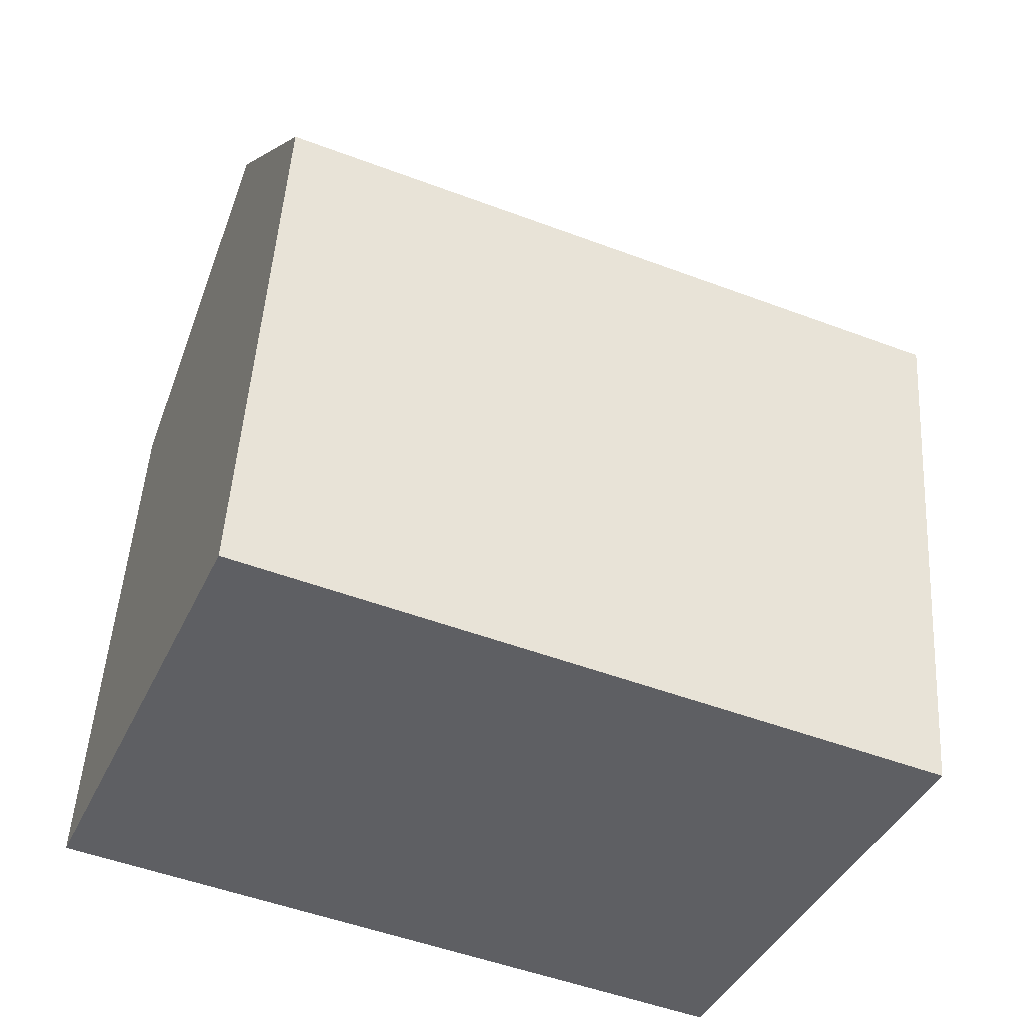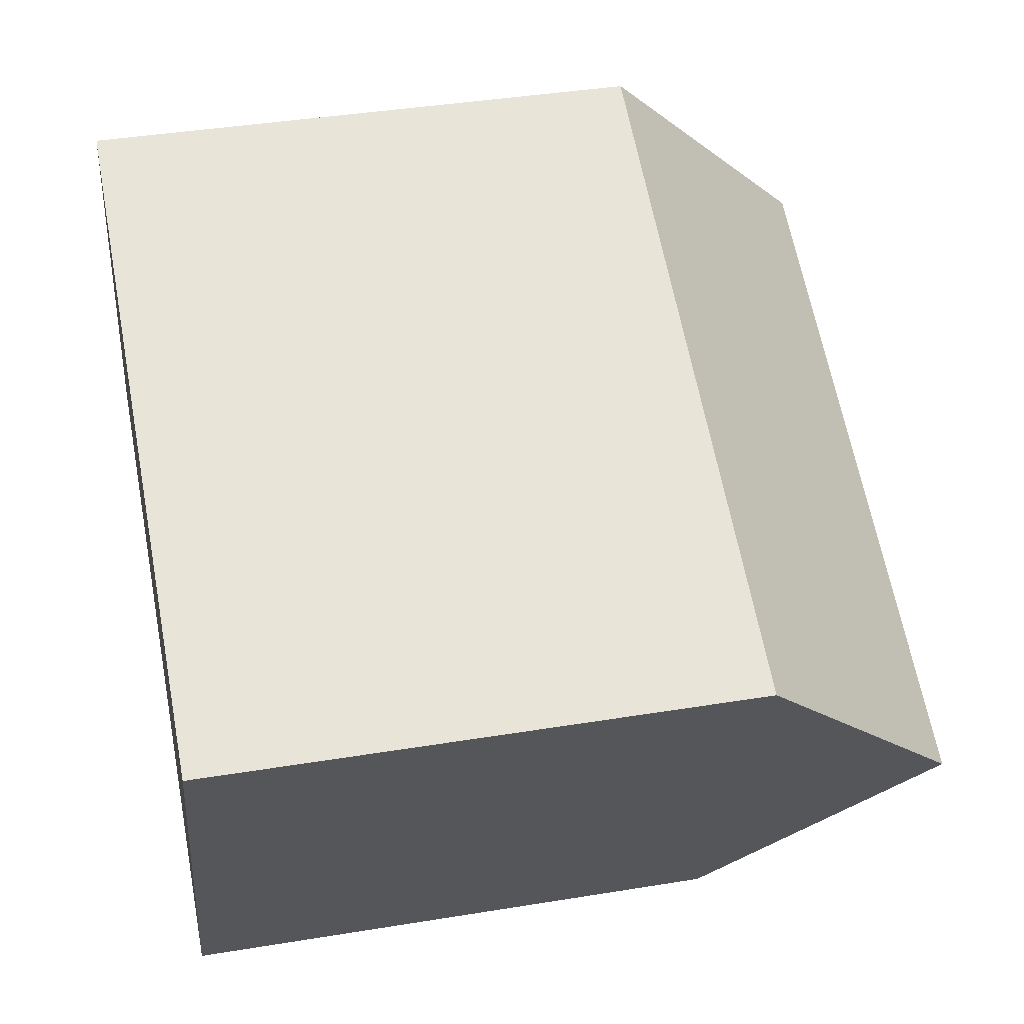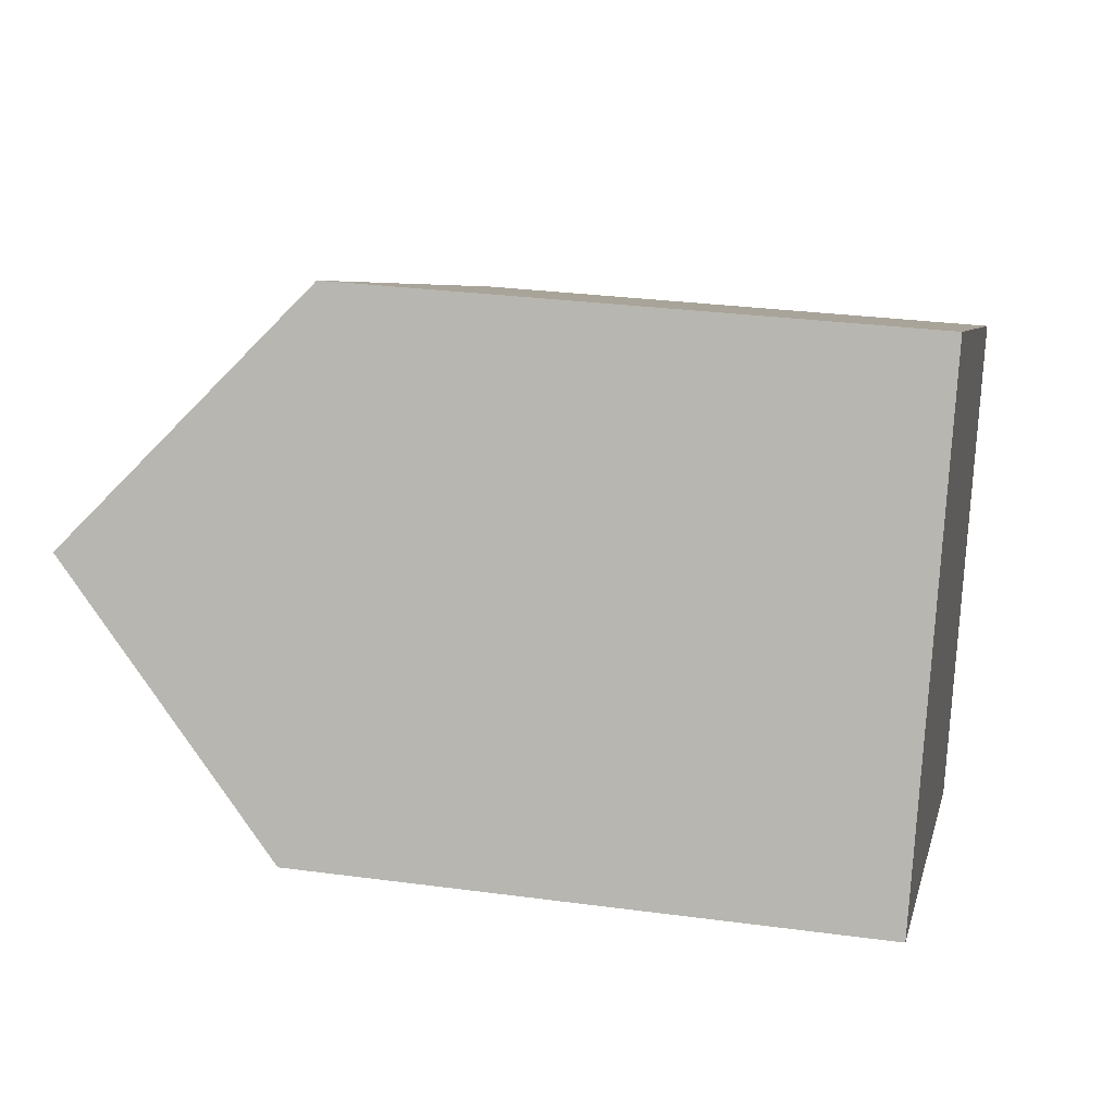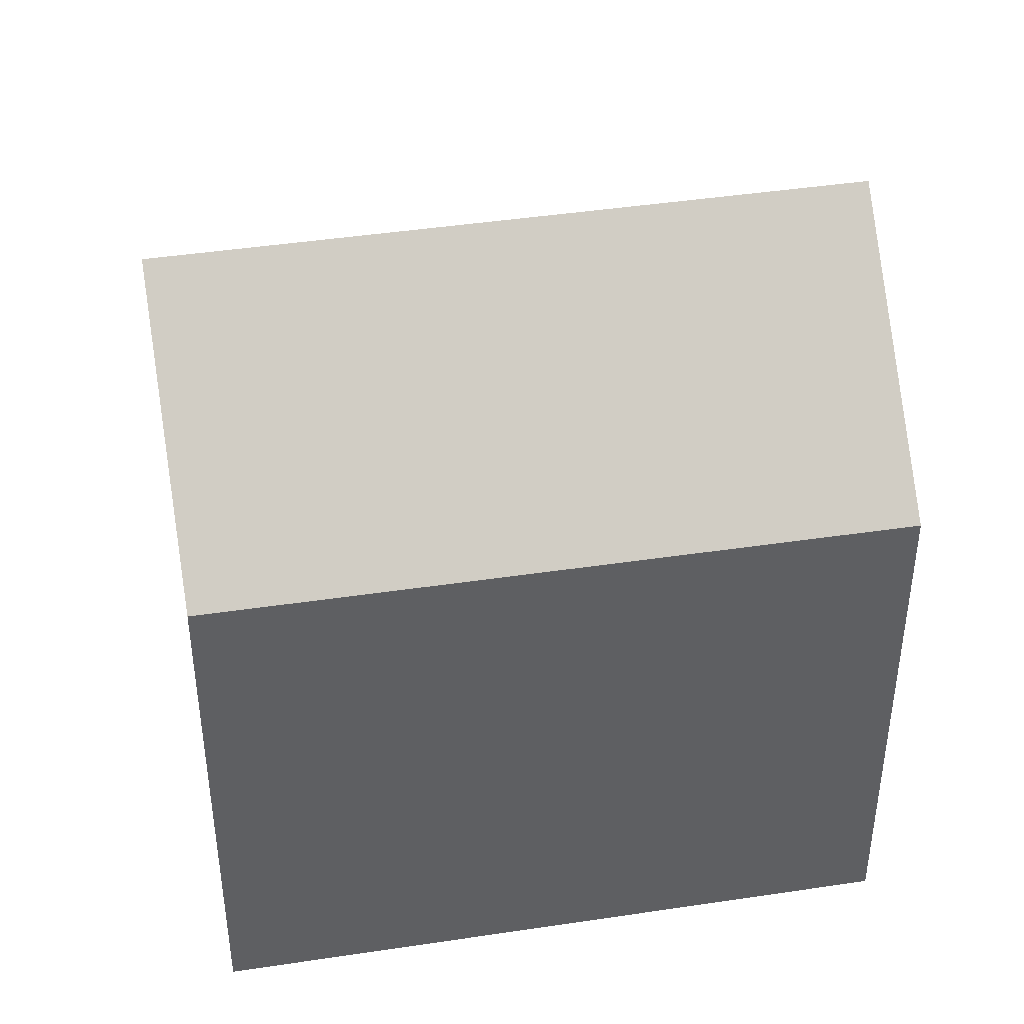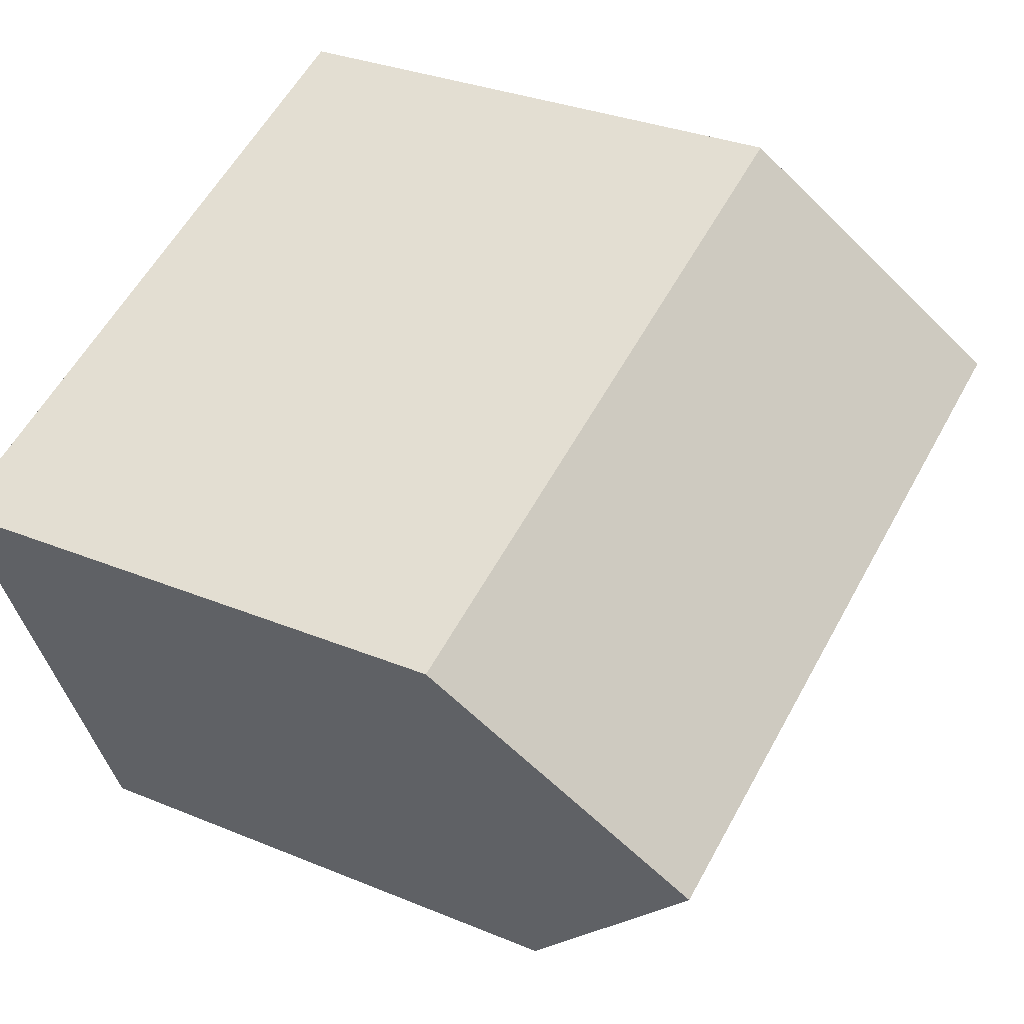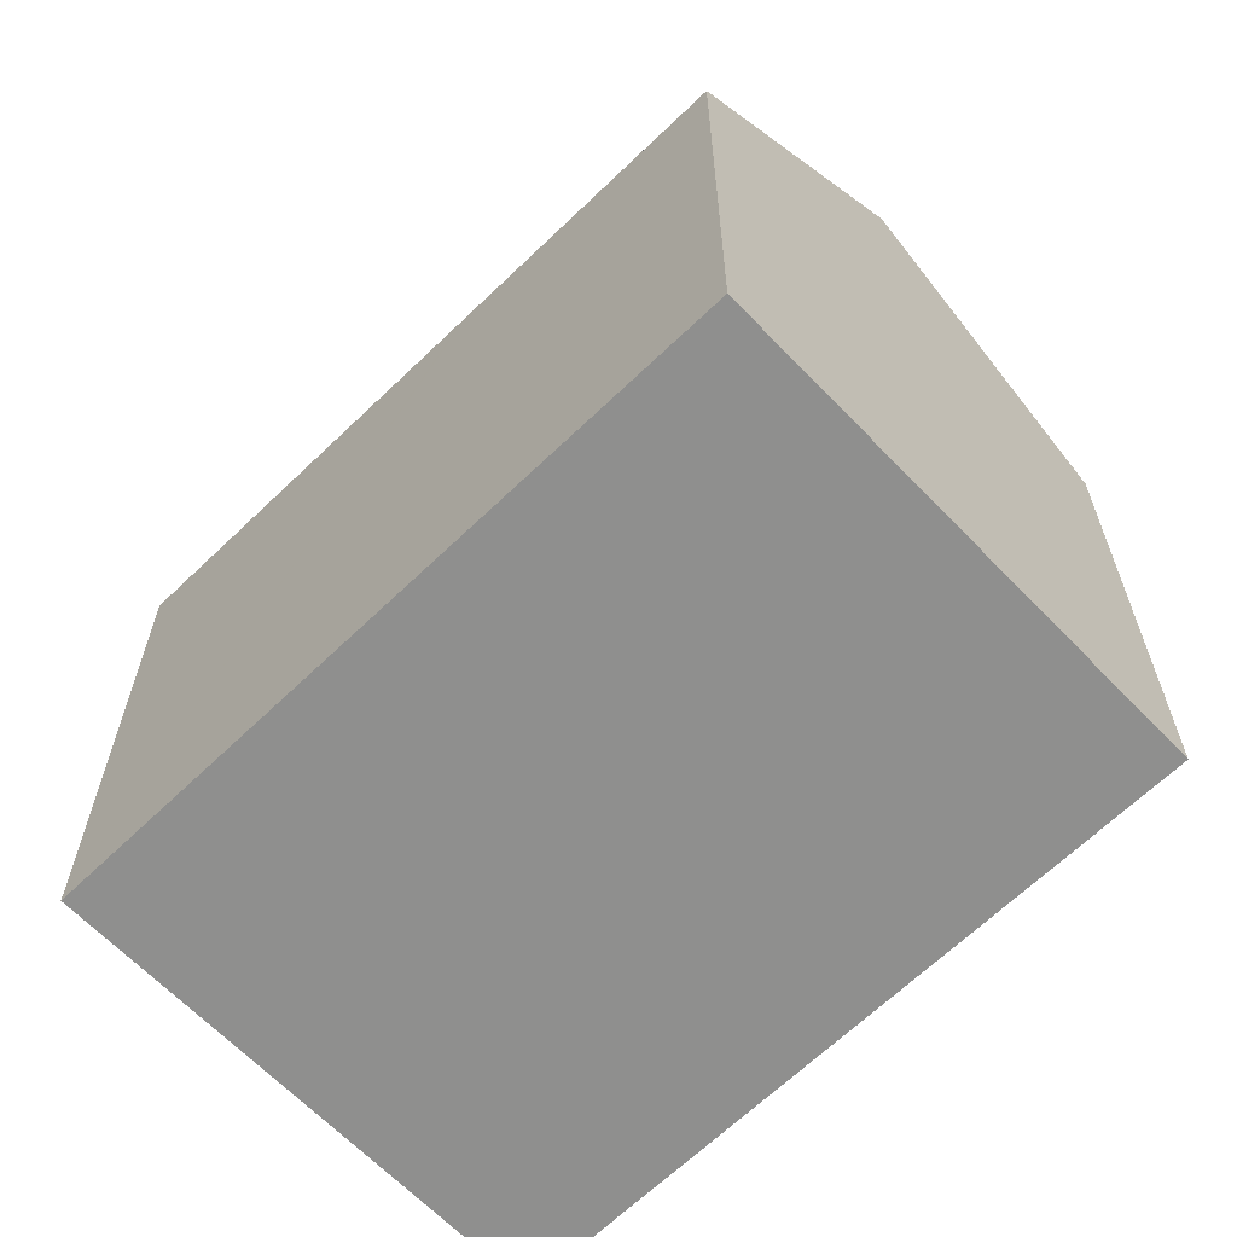
<metadata>
{"format":"obj","ext":"obj","renderer":"f3d","projection":"perspective","resolution":1024,"background":"white","views":[{"elev":49.1,"azim":3.6,"up":"+Z"},{"elev":39.9,"azim":78.5,"up":"+Z"},{"elev":28.2,"azim":-78.4,"up":"+Z"},{"elev":43.4,"azim":-167.7,"up":"+Y"},{"elev":31.0,"azim":120.7,"up":"+Z"},{"elev":-65.2,"azim":66.6,"up":"+Y"}]}
</metadata>
<code>
v  4.214 11.72 10.1
v  16.04 16.47 -0.703
v  2.111 16.47 5.057
v  12.18 11.72 6.802
v  12.27 11.72 6.768
v  13.7 11.72 6.176
v  18.16 11.72 4.331
v  13.93 11.72 -5.729
v  0 11.7 7.165e-16
v  4.214 -6.183e-16 10.1
v  12.18 -4.165e-16 6.802
v  18.16 -2.652e-16 4.331
v  12.27 -4.144e-16 6.768
v  13.7 -3.782e-16 6.176
v  13.93 3.508e-16 -5.729
v  16.04 4.305e-17 -0.703
v  0 0 0
v  2.111 -3.097e-16 5.057
g defaultobject
f 1 2 3
f 2 1 4
f 2 4 5
f 2 5 6
f 2 6 7
f 8 3 2
f 3 8 9
f 10 4 1
f 4 10 5
f 5 10 6
f 6 10 7
f 7 10 11
f 7 11 12
f 12 11 13
f 12 13 14
f 7 8 2
f 8 7 12
f 8 12 15
f 15 12 16
f 15 9 8
f 9 15 17
f 9 1 3
f 1 9 10
f 10 9 18
f 18 9 17
f 14 16 12
f 16 14 15
f 15 14 13
f 15 13 11
f 15 11 10
f 15 10 18
f 15 18 17

</code>
